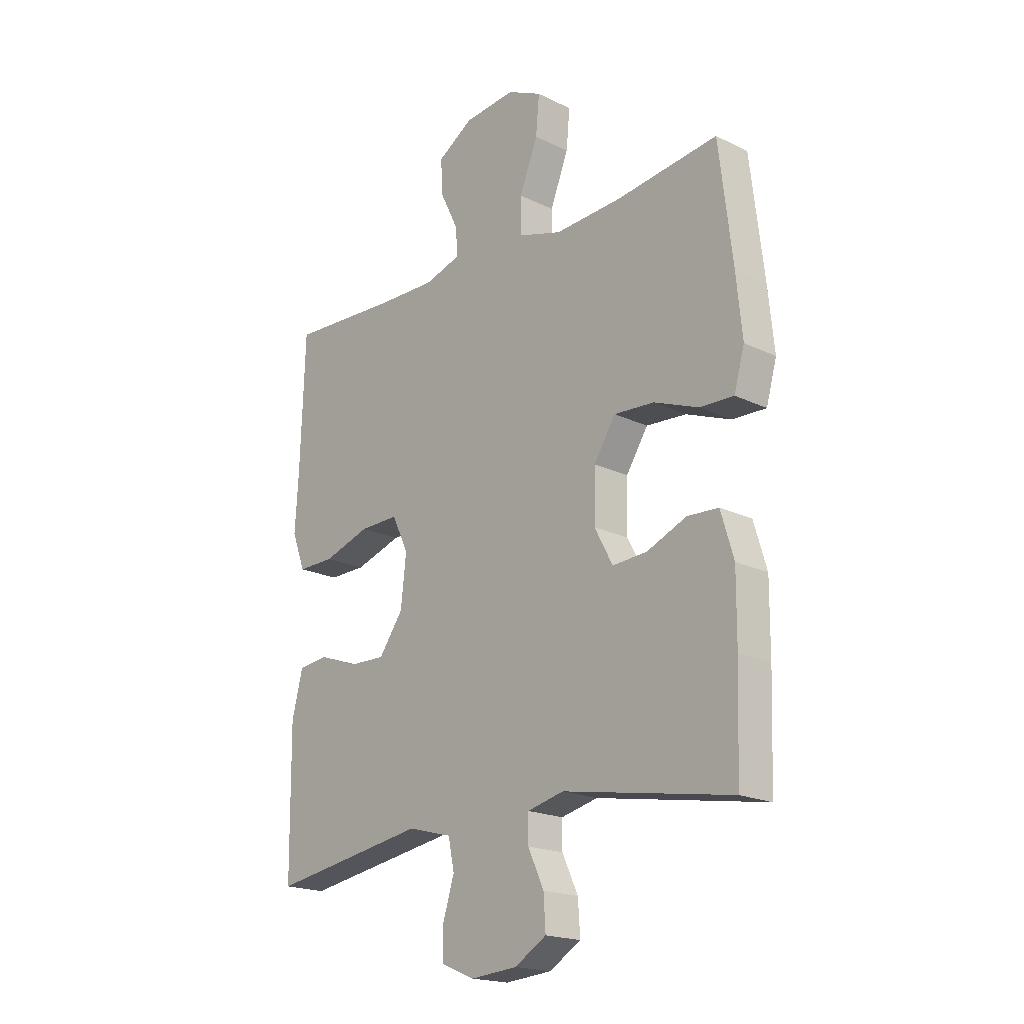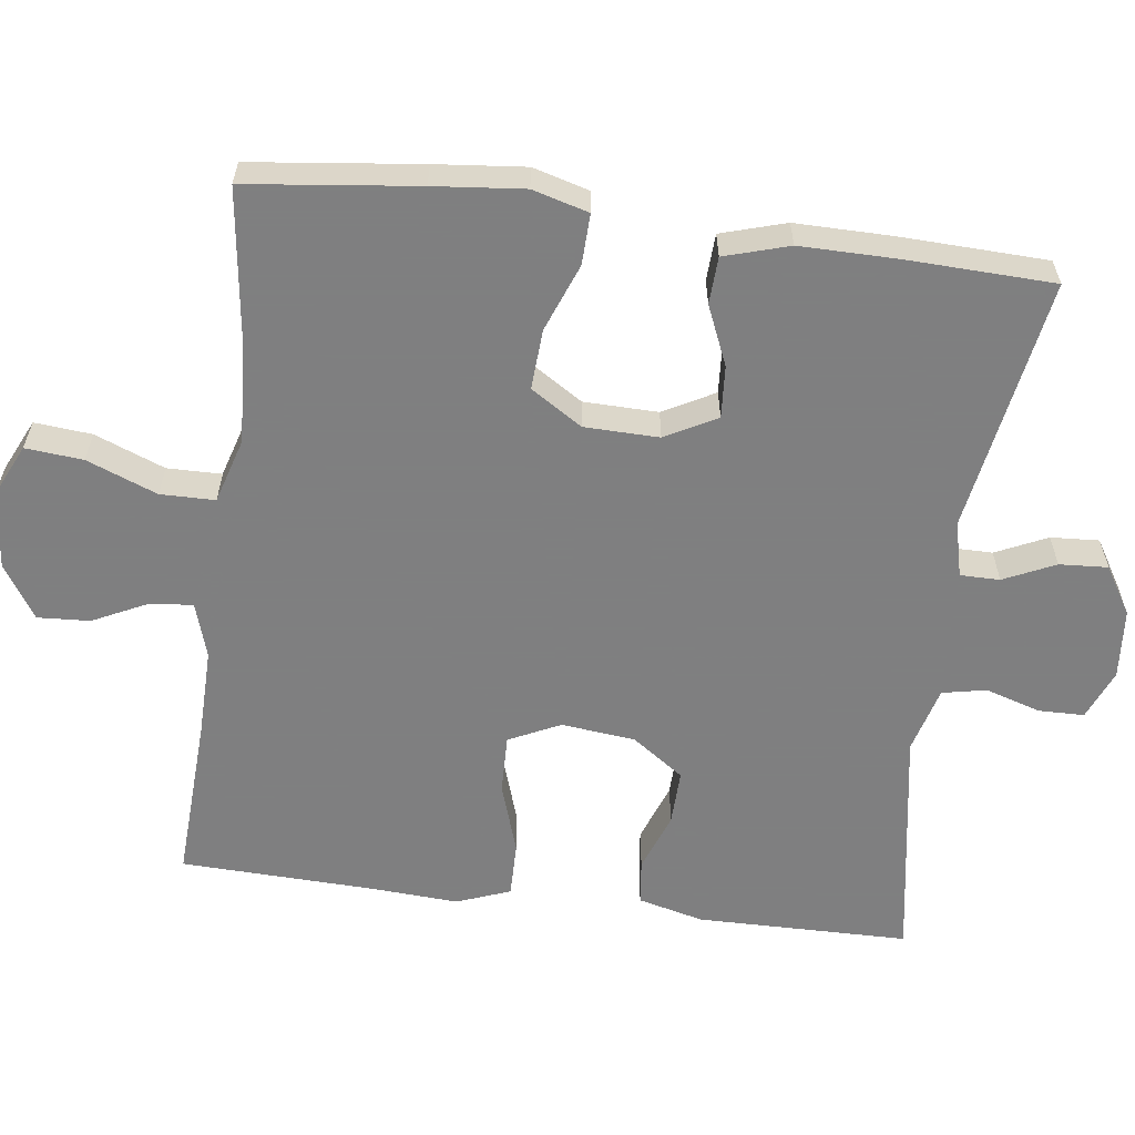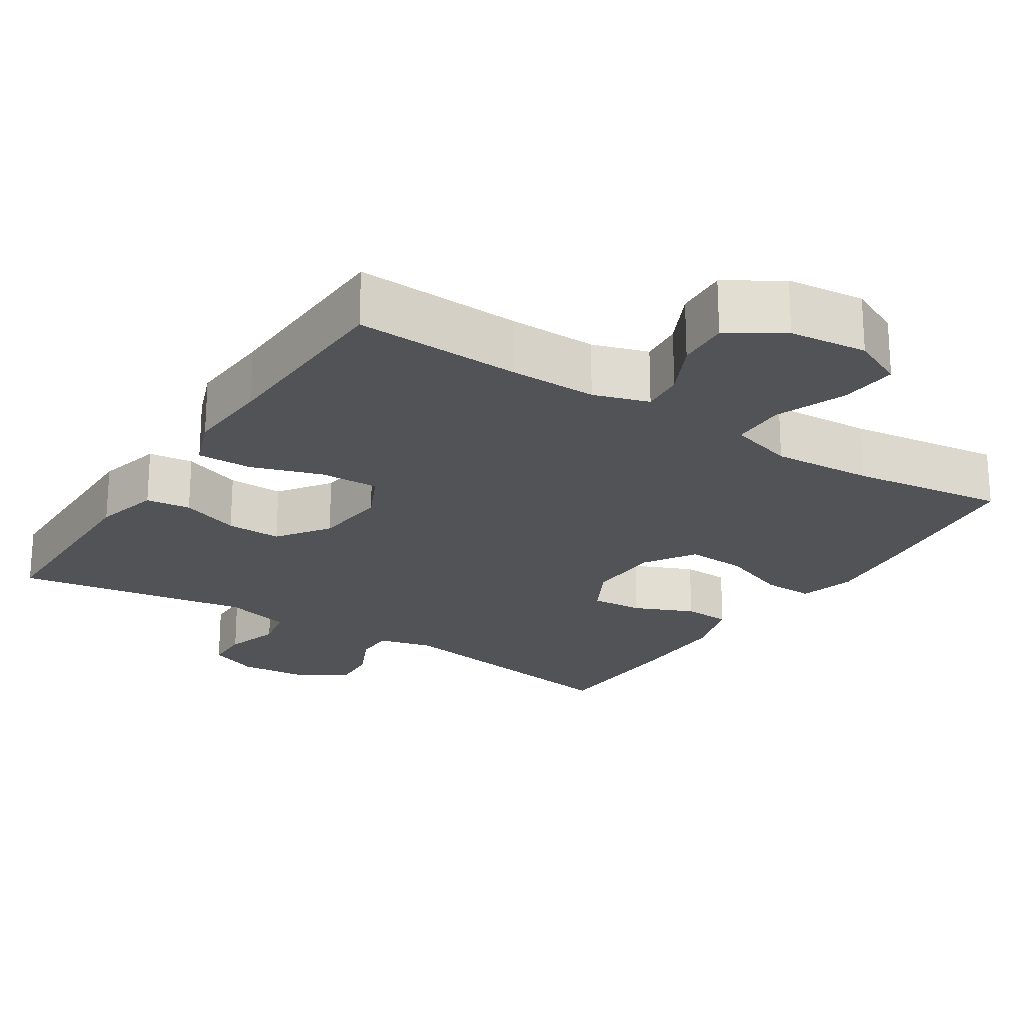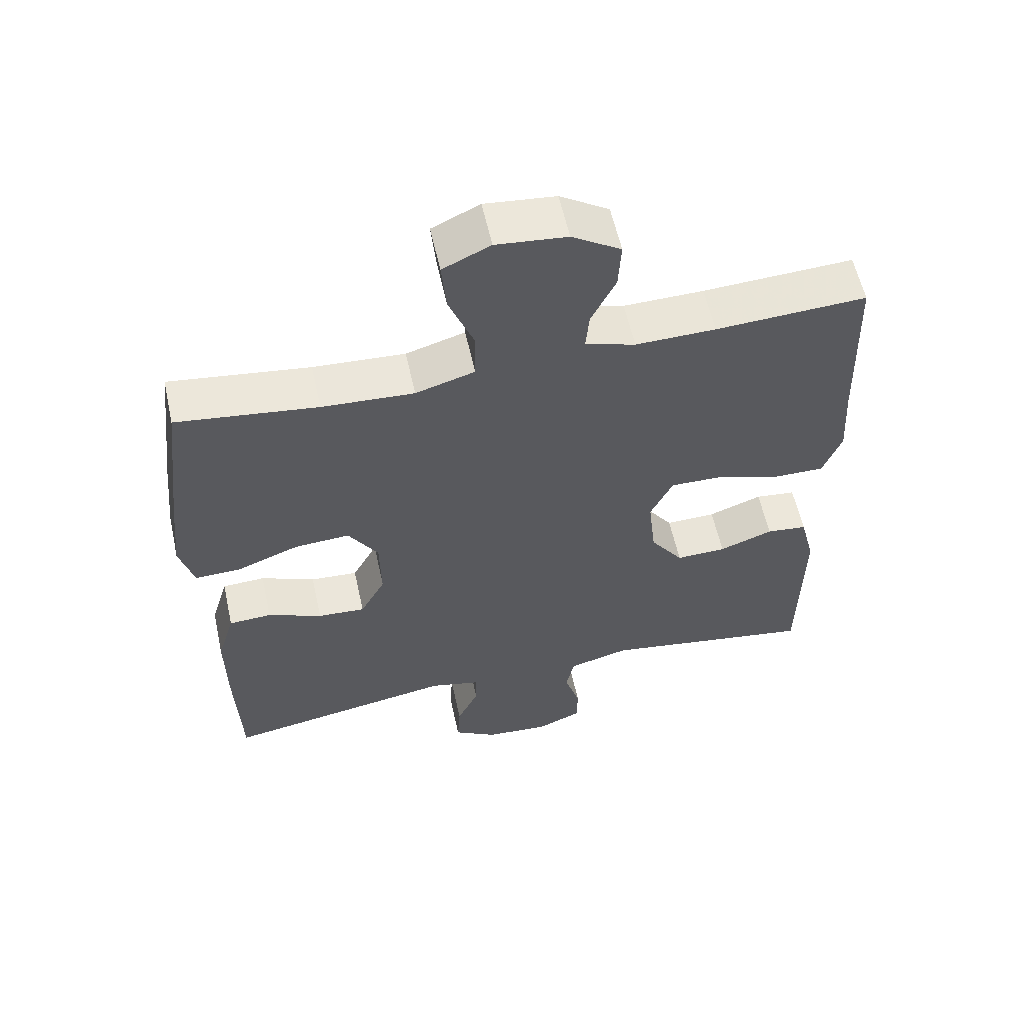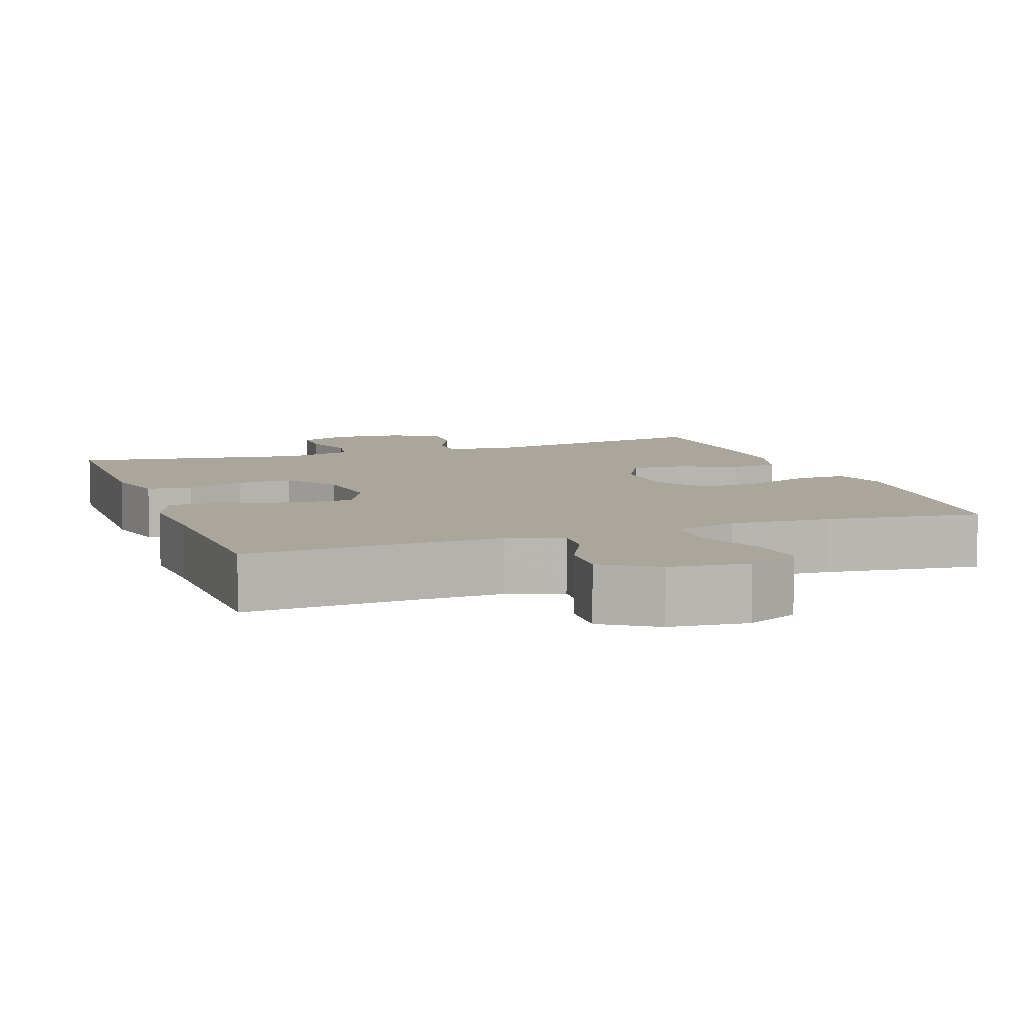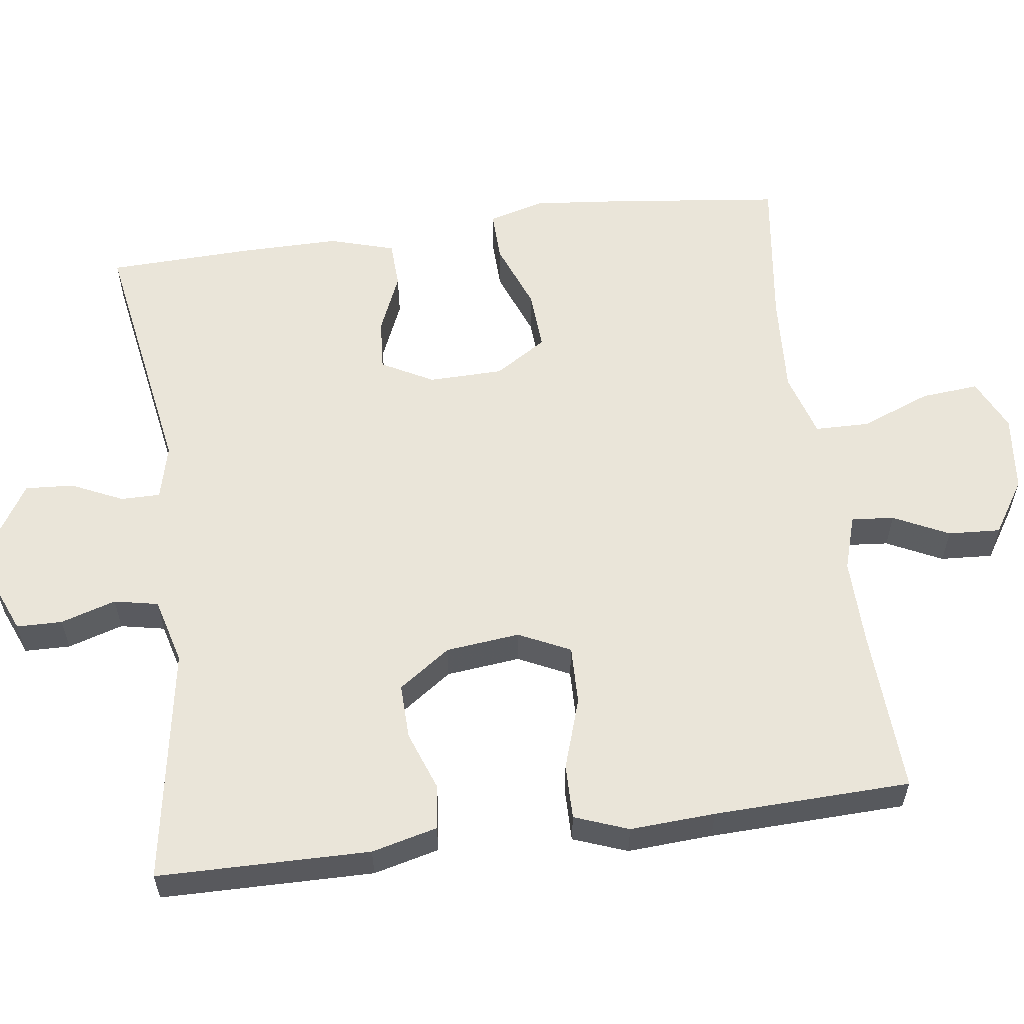
<metadata>
{"format":"obj","ext":"obj","renderer":"f3d","projection":"perspective","resolution":1024,"background":"white","views":[{"elev":-19.2,"azim":47.3,"up":"+Z"},{"elev":-59.9,"azim":82.6,"up":"+Y"},{"elev":-22.3,"azim":-32.8,"up":"+Y"},{"elev":58.5,"azim":167.6,"up":"+Z"},{"elev":8.0,"azim":-19.7,"up":"+Y"},{"elev":58.1,"azim":-97.6,"up":"+Y"}]}
</metadata>
<code>
v 0.5 0.07 0.5
v 0.527 0.07 0.271
v 0.539 0.07 0.15
v 0.518 0.07 0.075
v 0.45 0.07 0.077
v 0.359 0.07 0.112
v 0.278 0.07 0.117
v 0.234 0.07 0.048
v 0.232 0.07 -0.052
v 0.269 0.07 -0.121
v 0.339 0.07 -0.116
v 0.419 0.07 -0.082
v 0.482 0.07 -0.085
v 0.508 0.07 -0.172
v 0.507 0.07 -0.304
v 0.5 0.07 -0.5
v 0.159 0.07 -0.442
v 0.085 0.07 -0.46
v 0.085 0.07 -0.513
v 0.117 0.07 -0.582
v 0.121 0.07 -0.647
v 0.057 0.07 -0.686
v -0.037 0.07 -0.694
v -0.104 0.07 -0.666
v -0.105 0.07 -0.605
v -0.082 0.07 -0.531
v -0.094 0.07 -0.472
v -0.183 0.07 -0.448
v -0.5 0.07 -0.5
v -0.503 0.07 -0.216
v -0.481 0.07 -0.128
v -0.421 0.07 -0.121
v -0.342 0.07 -0.15
v -0.268 0.07 -0.152
v -0.219 0.07 -0.083
v -0.208 0.07 0.016
v -0.241 0.07 0.085
v -0.32 0.07 0.083
v -0.415 0.07 0.052
v -0.489 0.07 0.051
v -0.516 0.07 0.123
v -0.509 0.07 0.237
v -0.5 0.07 0.5
v -0.278 0.07 0.489
v -0.16 0.07 0.487
v -0.086 0.07 0.51
v -0.091 0.07 0.567
v -0.127 0.07 0.641
v -0.131 0.07 0.711
v -0.059 0.07 0.757
v 0.045 0.07 0.768
v 0.115 0.07 0.735
v 0.108 0.07 0.658
v 0.071 0.07 0.564
v 0.072 0.07 0.491
v 0.159 0.07 0.465
v 0.294 0.07 0.473
v 0.5 0 0.5
v 0.527 0 0.271
v 0.539 0 0.15
v 0.518 0 0.075
v 0.45 0 0.077
v 0.359 0 0.112
v 0.278 0 0.117
v 0.234 0 0.048
v 0.232 0 -0.052
v 0.269 0 -0.121
v 0.339 0 -0.116
v 0.419 0 -0.082
v 0.482 0 -0.085
v 0.508 0 -0.172
v 0.507 0 -0.304
v 0.5 0 -0.5
v 0.159 0 -0.442
v 0.085 0 -0.46
v 0.085 0 -0.513
v 0.117 0 -0.582
v 0.121 0 -0.647
v 0.057 0 -0.686
v -0.037 0 -0.694
v -0.104 0 -0.666
v -0.105 0 -0.605
v -0.082 0 -0.531
v -0.094 0 -0.472
v -0.183 0 -0.448
v -0.5 0 -0.5
v -0.503 0 -0.216
v -0.481 0 -0.128
v -0.421 0 -0.121
v -0.342 0 -0.15
v -0.268 0 -0.152
v -0.219 0 -0.083
v -0.208 0 0.016
v -0.241 0 0.085
v -0.32 0 0.083
v -0.415 0 0.052
v -0.489 0 0.051
v -0.516 0 0.123
v -0.509 0 0.237
v -0.5 0 0.5
v -0.278 0 0.489
v -0.16 0 0.487
v -0.086 0 0.51
v -0.091 0 0.567
v -0.127 0 0.641
v -0.131 0 0.711
v -0.059 0 0.757
v 0.045 0 0.768
v 0.115 0 0.735
v 0.108 0 0.658
v 0.071 0 0.564
v 0.072 0 0.491
v 0.159 0 0.465
v 0.294 0 0.473
f 51 52 53 54
f 51 54 55
f 50 51 55
f 47 48 49 50
f 46 47 50 55
f 45 46 55 56
f 42 43 44
f 42 44 45 56
f 38 39 40 41
f 37 38 41 42
f 30 31 32 33
f 28 29 30 33
f 27 28 33 34
f 23 24 25 26
f 23 26 27
f 22 23 27
f 19 20 21 22
f 18 19 22 27
f 17 18 27 34
f 11 12 13 14
f 10 11 14 15
f 3 4 5 6
f 3 6 7
f 57 1 2 3
f 57 3 7
f 37 42 56 57
f 36 37 57 7
f 35 36 7 8
f 34 35 8 9
f 17 34 9 10
f 10 15 16 17
f 111 110 109 108
f 112 111 108
f 112 108 107
f 107 106 105 104
f 112 107 104 103
f 113 112 103 102
f 101 100 99
f 113 102 101 99
f 98 97 96 95
f 99 98 95 94
f 90 89 88 87
f 90 87 86 85
f 91 90 85 84
f 83 82 81 80
f 84 83 80
f 84 80 79
f 79 78 77 76
f 84 79 76 75
f 91 84 75 74
f 71 70 69 68
f 72 71 68 67
f 63 62 61 60
f 64 63 60
f 60 59 58 114
f 64 60 114
f 114 113 99 94
f 64 114 94 93
f 65 64 93 92
f 66 65 92 91
f 67 66 91 74
f 74 73 72 67
f 1 58 59 2
f 2 59 60 3
f 3 60 61 4
f 4 61 62 5
f 5 62 63 6
f 6 63 64 7
f 7 64 65 8
f 8 65 66 9
f 9 66 67 10
f 10 67 68 11
f 11 68 69 12
f 12 69 70 13
f 13 70 71 14
f 14 71 72 15
f 15 72 73 16
f 16 73 74 17
f 17 74 75 18
f 18 75 76 19
f 19 76 77 20
f 20 77 78 21
f 21 78 79 22
f 22 79 80 23
f 23 80 81 24
f 24 81 82 25
f 25 82 83 26
f 26 83 84 27
f 27 84 85 28
f 28 85 86 29
f 29 86 87 30
f 30 87 88 31
f 31 88 89 32
f 32 89 90 33
f 33 90 91 34
f 34 91 92 35
f 35 92 93 36
f 36 93 94 37
f 37 94 95 38
f 38 95 96 39
f 39 96 97 40
f 40 97 98 41
f 41 98 99 42
f 42 99 100 43
f 43 100 101 44
f 44 101 102 45
f 45 102 103 46
f 46 103 104 47
f 47 104 105 48
f 48 105 106 49
f 49 106 107 50
f 50 107 108 51
f 51 108 109 52
f 52 109 110 53
f 53 110 111 54
f 54 111 112 55
f 55 112 113 56
f 56 113 114 57
f 57 114 58 1

</code>
